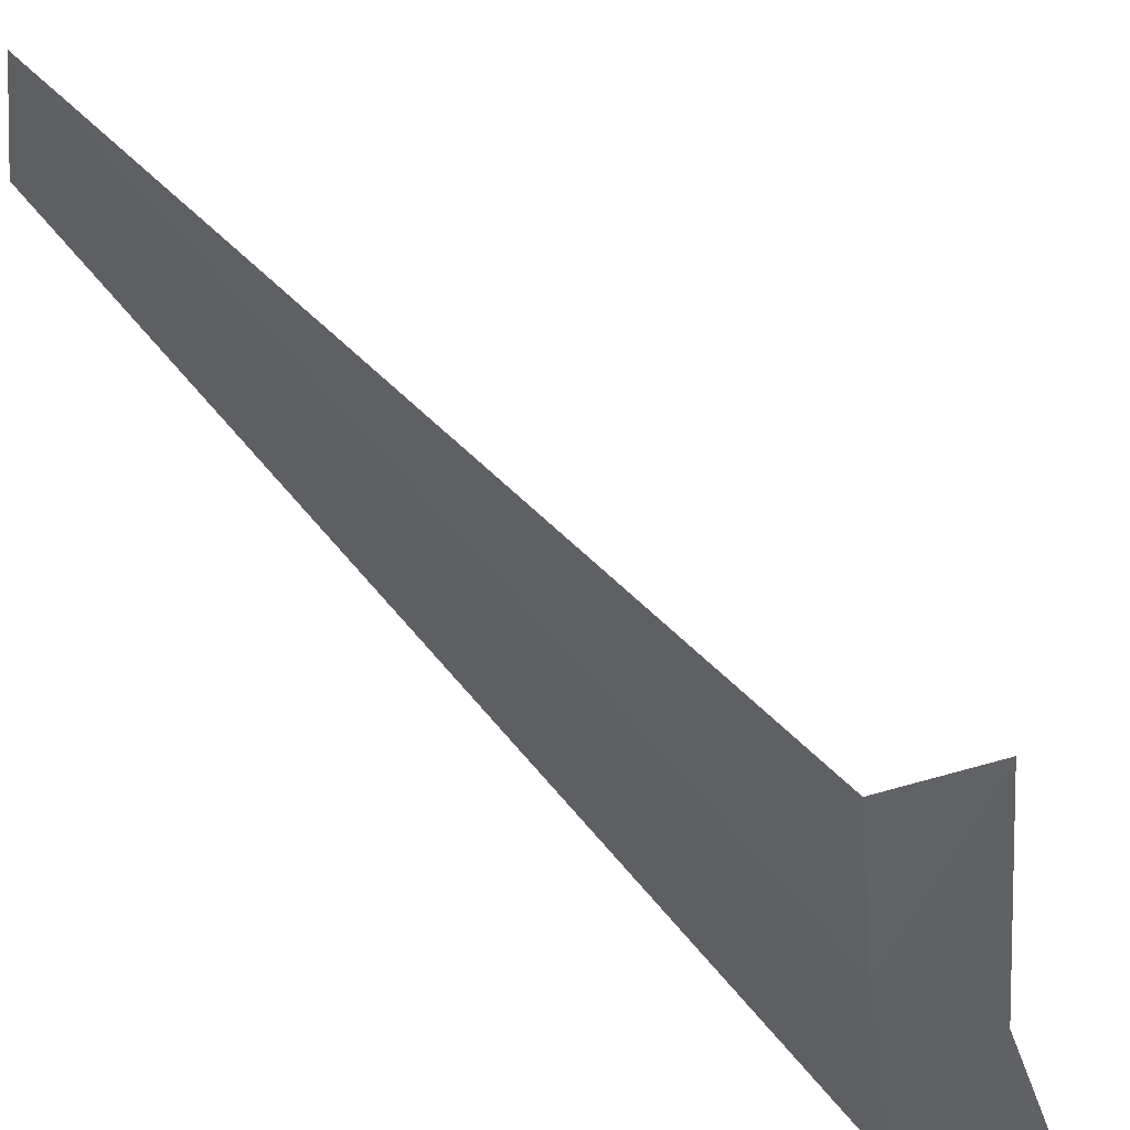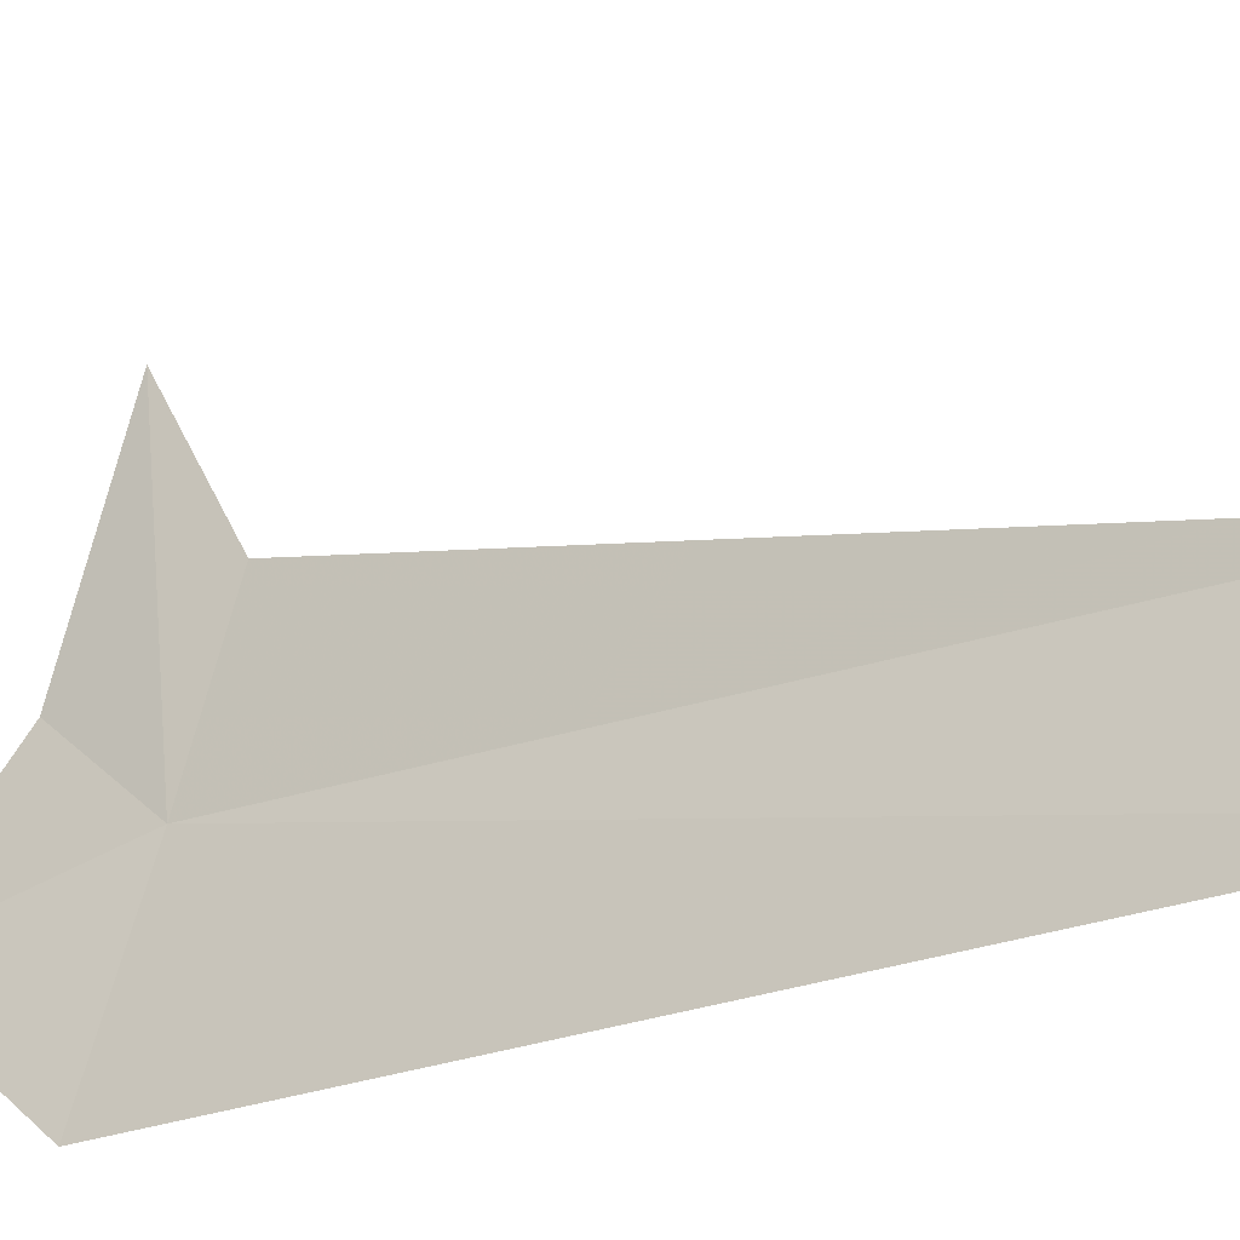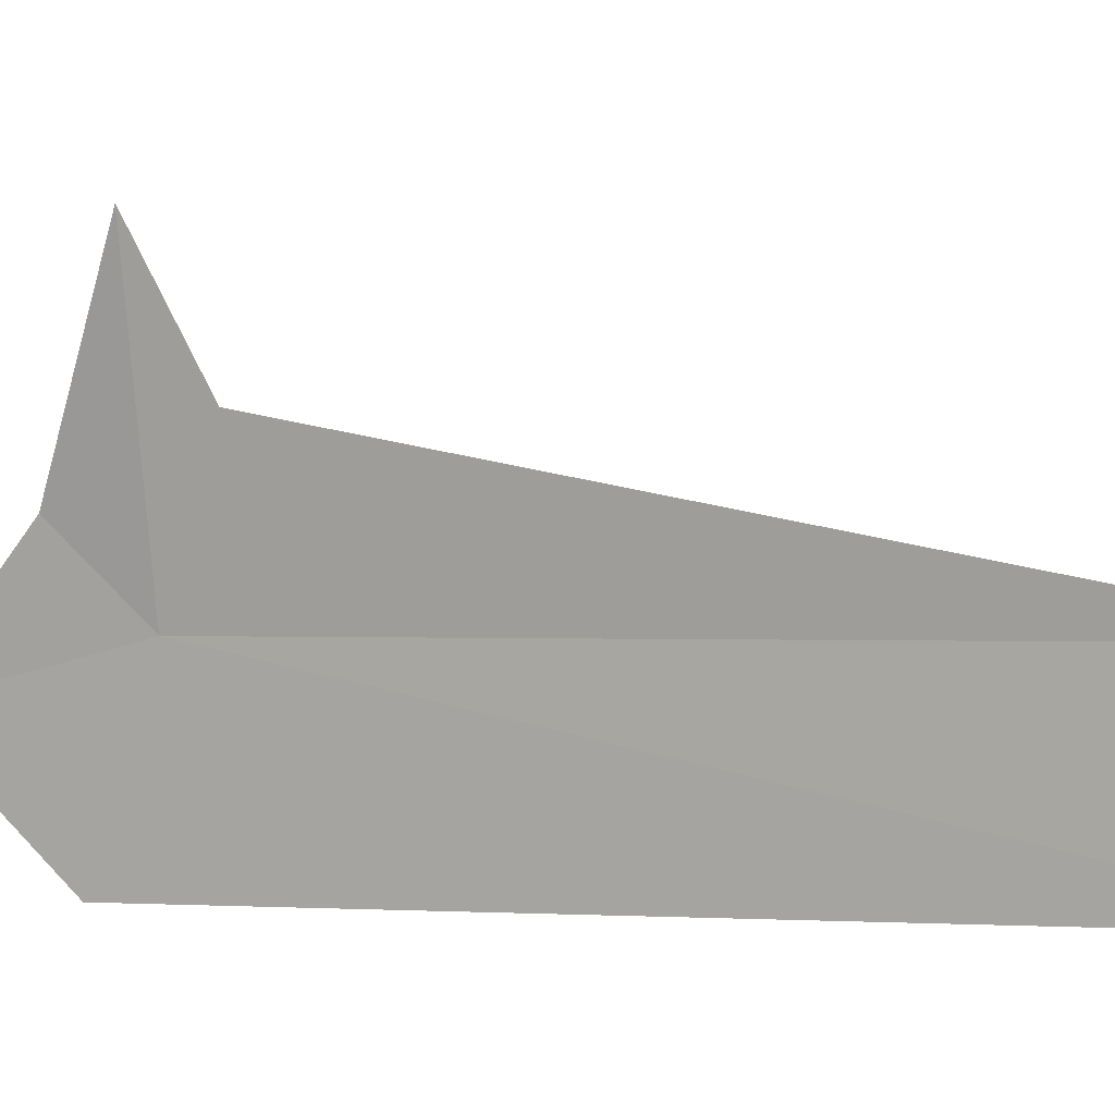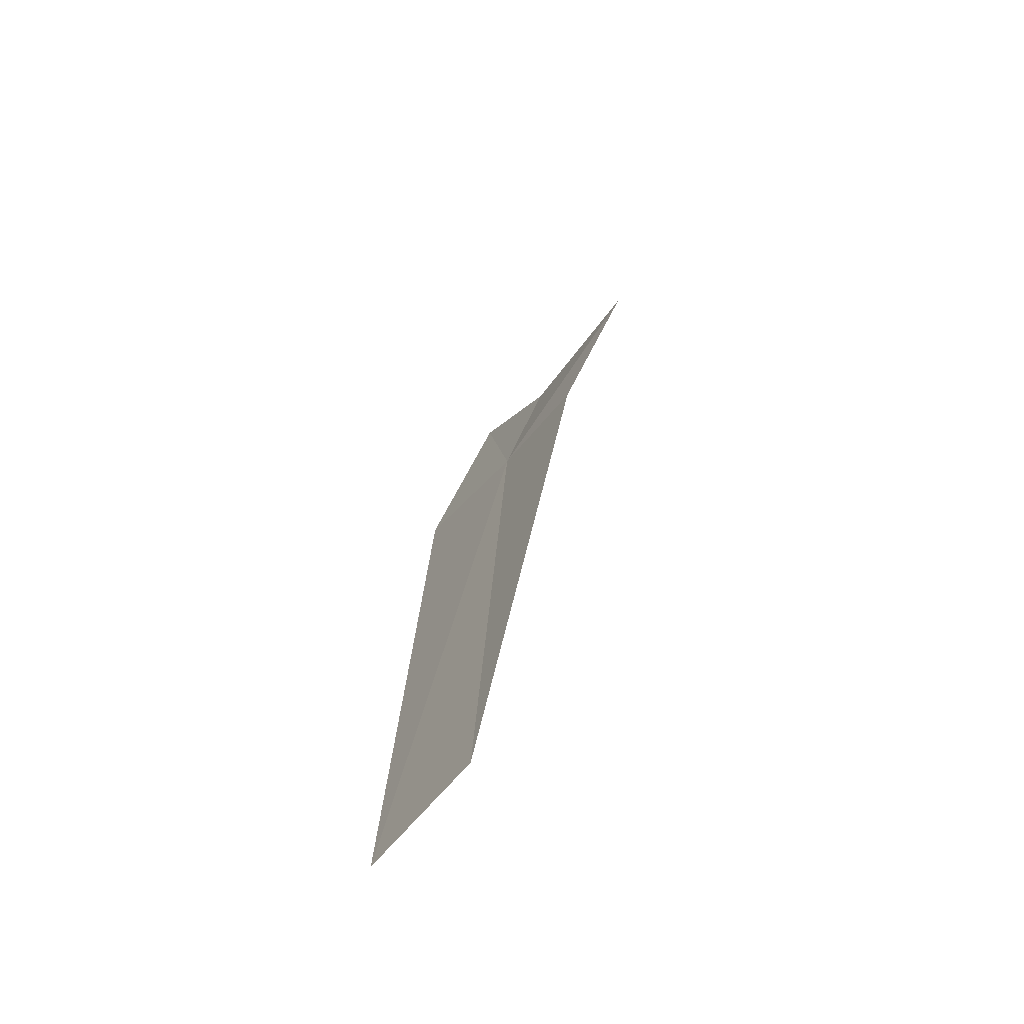
<metadata>
{"format":"obj","ext":"obj","renderer":"f3d","projection":"perspective","resolution":1024,"background":"white","views":[{"elev":76.0,"azim":139.5,"up":"+Z"},{"elev":-37.6,"azim":-62.9,"up":"+Z"},{"elev":-9.2,"azim":-62.6,"up":"+Z"},{"elev":-70.1,"azim":-52.6,"up":"+Y"}]}
</metadata>
<code>
v 8.638 -0.1086 21.03
v 8.693 -3.066 20.83
v 8.476 -0.3723 21.53
v 8.827 -3.026 20.26
v 8.793 0.2016 20.42
v 8.642 0.6406 20.9
v 8.531 0.1696 21.33
v 8.284 -0.2018 21.99
f 1 3 2
f 1 2 4
f 1 4 5
f 1 5 6
f 1 6 7
f 1 7 8
f 1 8 3

</code>
